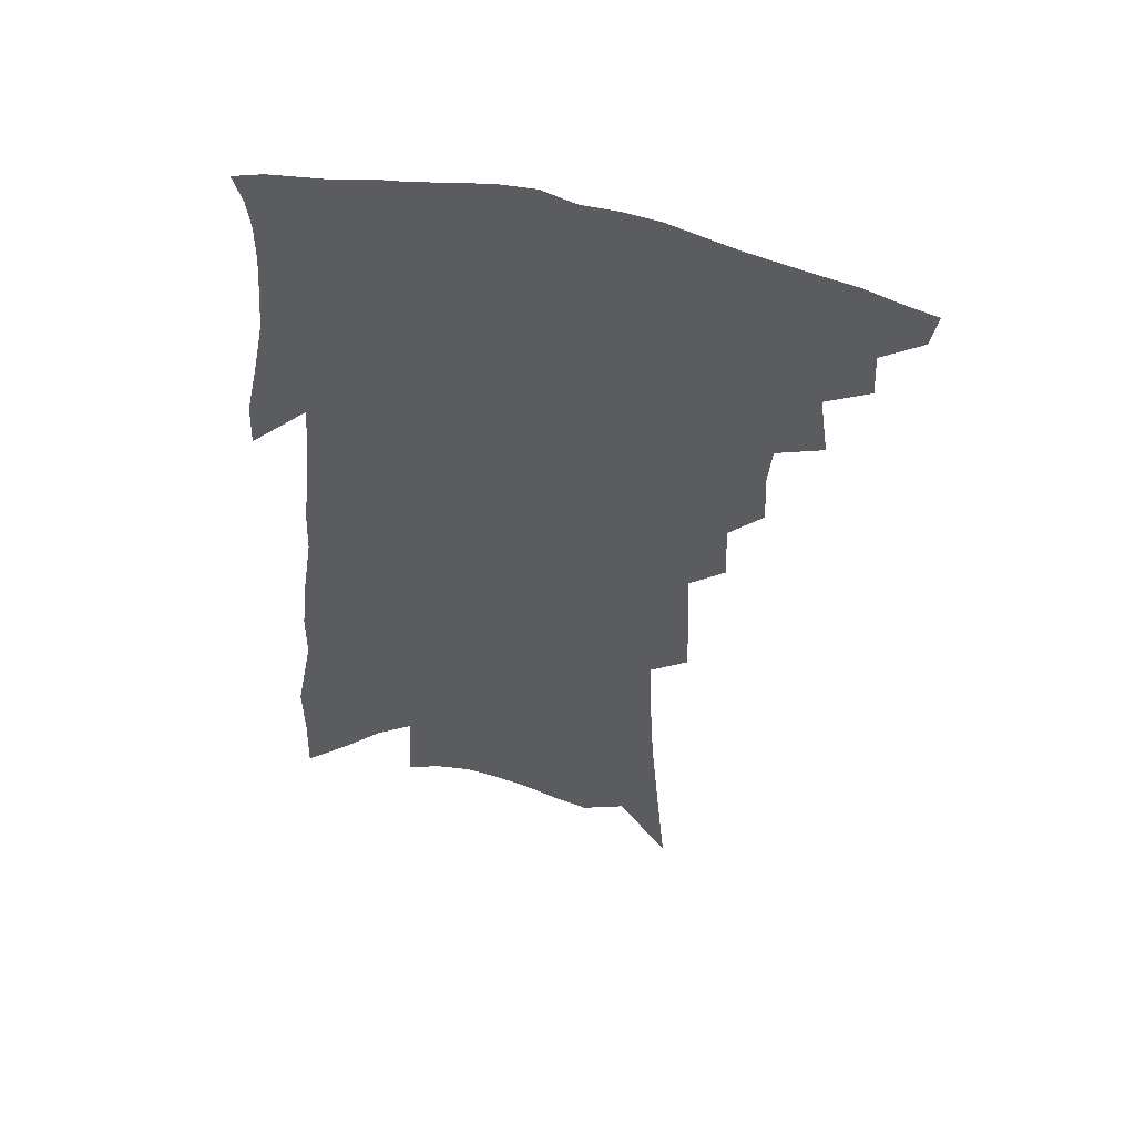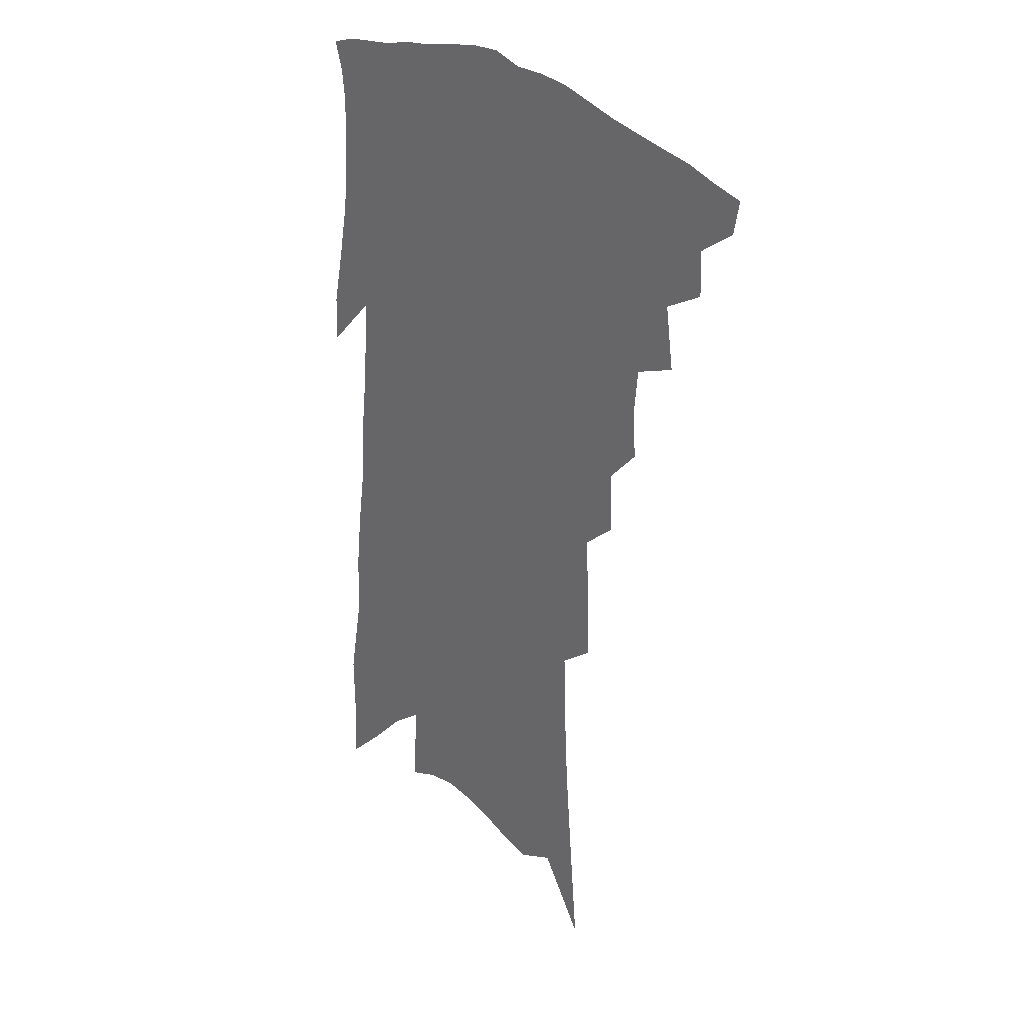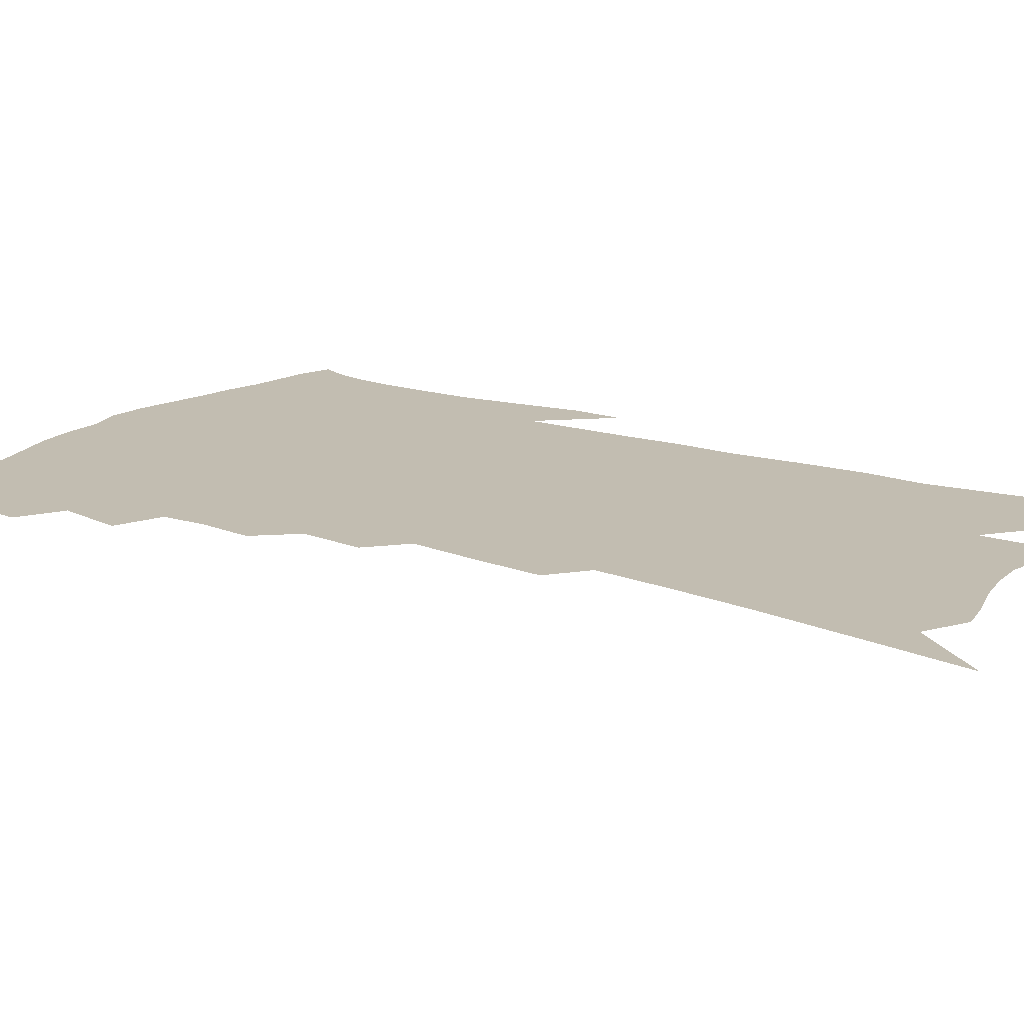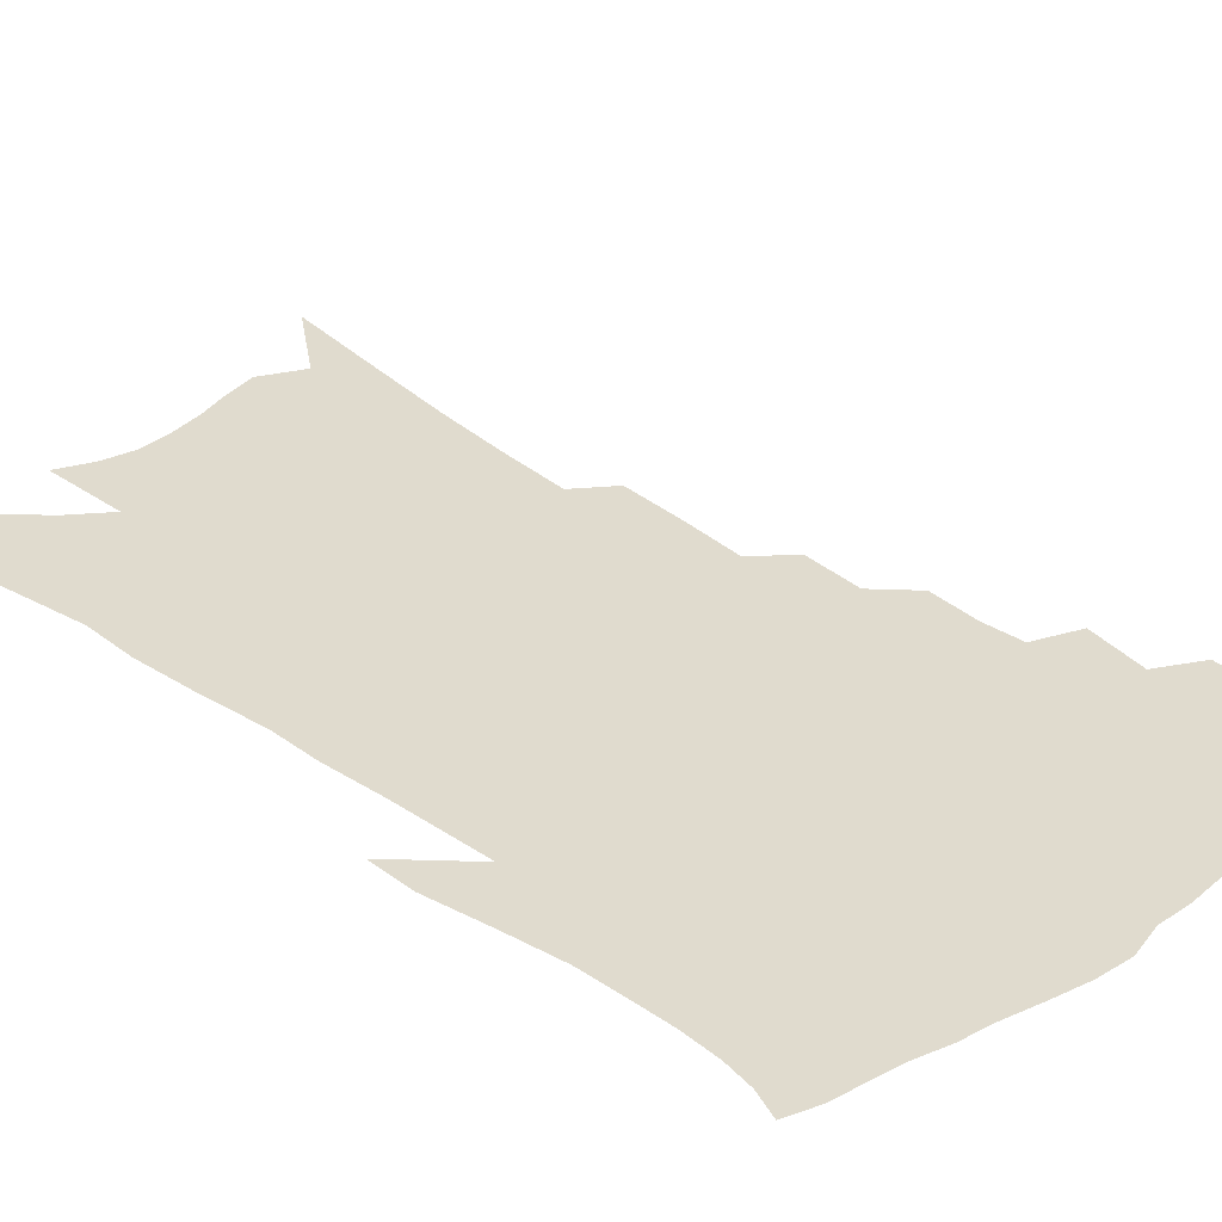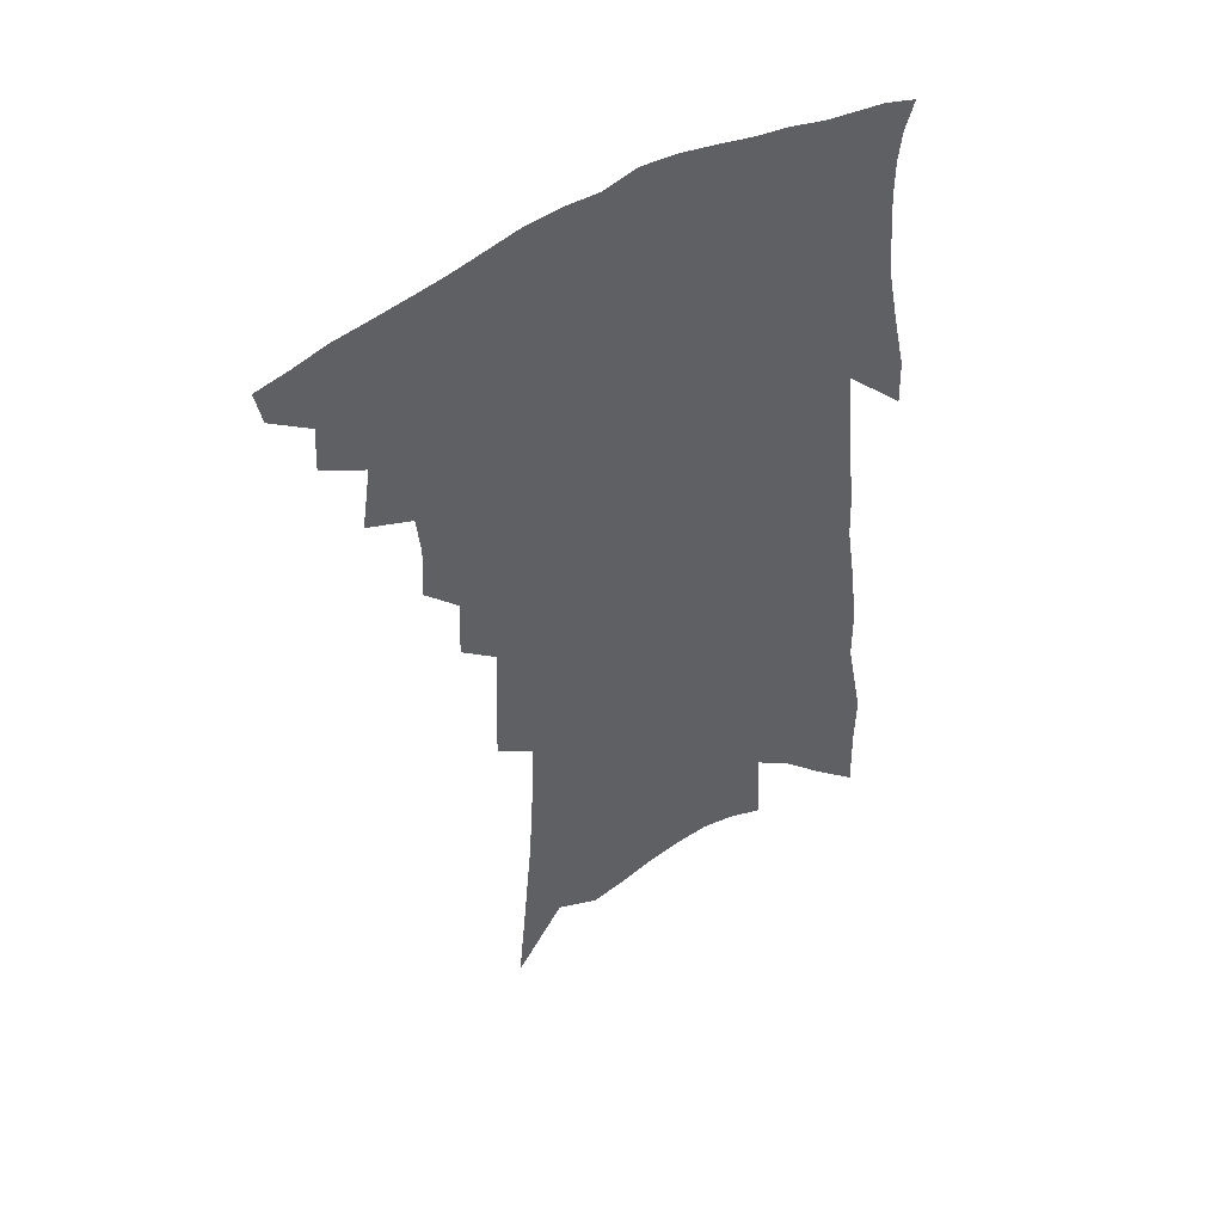
<metadata>
{"format":"obj","ext":"obj","renderer":"f3d","projection":"perspective","resolution":1024,"background":"white","views":[{"elev":53.2,"azim":-166.4,"up":"+Y"},{"elev":27.6,"azim":-130.7,"up":"+Y"},{"elev":17.0,"azim":-53.2,"up":"+Z"},{"elev":33.5,"azim":137.3,"up":"+Z"},{"elev":49.2,"azim":-32.0,"up":"+Y"}]}
</metadata>
<code>
v 470.4 400.2 0
v 468.2 411.7 0
v 483.2 375.9 0
v 483.9 391 0
v 482.5 403.1 0
v 479.5 414.5 0
v 494.8 346.6 0
v 497.9 367.9 0
v 497.8 382.4 0
v 495.5 393.9 0
v 493.4 405.5 0
v 490.7 417.9 0
v 510.9 308.9 0
v 511.8 326.7 0
v 510.3 340.7 0
v 510.4 357.6 0
v 510.7 372.9 0
v 509.5 385.4 0
v 507.1 396.5 0
v 504.7 408.1 0
v 502.3 419.9 0
v 521.7 276.2 0
v 522.5 297 0
v 522.1 313.3 0
v 525.7 337.5 0
v 522.8 347.6 0
v 523.4 363.8 0
v 522.1 375.8 0
v 520.4 387.3 0
v 518.7 398.7 0
v 516.6 409.9 0
v 513.9 422.1 0
v 532.4 220.4 0
v 532.8 242.5 0
v 533.9 266.1 0
v 534.6 287.5 0
v 534.5 304.8 0
v 535.7 324.3 0
v 536.3 341.5 0
v 534.5 352.3 0
v 535.1 367.5 0
v 533.4 378.3 0
v 531.8 389.5 0
v 529.9 400.8 0
v 527.7 412.3 0
v 525.3 424.4 0
v 536.6 89.47 0
v 539.9 125.9 0
v 542.8 159.1 0
v 544.3 186.6 0
v 545 211.2 0
v 546 236 0
v 545.7 255.5 0
v 546.2 276.5 0
v 545.9 293.7 0
v 546.9 313.7 0
v 546.6 328.4 0
v 546.6 343.3 0
v 546.2 356.6 0
v 545.8 369.1 0
v 544.7 380.3 0
v 542.7 391.3 0
v 541.3 402.6 0
v 539.1 414.4 0
v 536.7 427.3 0
v 553.6 115.3 0
v 556.1 149.5 0
v 557.3 177.8 0
v 556.6 197.9 0
v 557.4 223.4 0
v 558.1 246.8 0
v 557.4 264.4 0
v 556.9 281.4 0
v 557.3 300.5 0
v 557.6 317.6 0
v 557.6 332.8 0
v 557.4 346.4 0
v 557.1 359 0
v 557.3 371.9 0
v 556 382.1 0
v 554.4 392.9 0
v 552.9 404.2 0
v 550.5 416.9 0
v 548.1 430.3 0
v 568.4 108.3 0
v 567.8 132.1 0
v 568.7 162.2 0
v 568.9 187.1 0
v 568.8 210 0
v 568.9 232.1 0
v 568.7 252.2 0
v 568.2 269.8 0
v 568.2 288.7 0
v 568.3 306.3 0
v 567.9 320.1 0
v 568 335.2 0
v 568 348.6 0
v 567.5 360.2 0
v 567.4 372.7 0
v 566.6 383.2 0
v 565.5 394 0
v 564.8 405 0
v 563 416.9 0
v 559.9 431.6 0
v 579.8 111.2 0
v 580.3 144.4 0
v 580.2 170.2 0
v 579.5 189.3 0
v 579.8 218.7 0
v 579.1 234.2 0
v 578.9 255 0
v 578.5 273.1 0
v 578.4 291.3 0
v 578.4 308.8 0
v 578.5 324.3 0
v 577.9 335.4 0
v 578.1 349.7 0
v 578 361.6 0
v 577.8 373.4 0
v 577.3 384.1 0
v 576.7 394.9 0
v 575.9 405.9 0
v 574.3 417.9 0
v 572.1 431.5 0
v 591.5 115.2 0
v 591.5 149.1 0
v 591 174.3 0
v 590.3 194.6 0
v 590.1 218 0
v 589.3 235 0
v 589 258.3 0
v 588.8 277 0
v 588.5 293.8 0
v 588.3 309.3 0
v 588.4 325.9 0
v 588.4 339 0
v 588.5 352 0
v 588.5 363.2 0
v 588.5 374.3 0
v 588.4 385 0
v 588 395.6 0
v 587.2 406.4 0
v 585.6 419.2 0
v 583.4 434.7 0
v 603.1 117.8 0
v 602.5 151 0
v 601.8 176.3 0
v 601 201.8 0
v 600.4 219.4 0
v 599.7 239.5 0
v 599.1 259.5 0
v 598.7 277.5 0
v 598.4 294.9 0
v 598.2 310.9 0
v 598.1 326.2 0
v 598.2 338.7 0
v 598.3 351.7 0
v 598.5 362.9 0
v 598.8 374.7 0
v 599 385.5 0
v 598.9 396 0
v 598.1 407.3 0
v 597.2 419.3 0
v 595.3 434 0
v 614.7 119 0
v 613.6 150.9 0
v 612.6 176.3 0
v 612 197.3 0
v 610.8 219.5 0
v 609.8 242.1 0
v 609 262 0
v 608.7 276.8 0
v 608.2 295.3 0
v 608 310.6 0
v 607.9 325.9 0
v 608 339.8 0
v 608.2 351.7 0
v 608.5 363.7 0
v 608.9 374.8 0
v 609.5 385.7 0
v 609.6 396 0
v 609.7 406.7 0
v 608.9 418.8 0
v 608 431.7 0
v 626.5 116.8 0
v 625.1 146.7 0
v 623.9 172.2 0
v 622.8 194.6 0
v 621.2 218.8 0
v 620 240.7 0
v 619.4 258.7 0
v 618.7 276.6 0
v 618.4 292.5 0
v 618 308.4 0
v 617.9 323 0
v 617.7 338.8 0
v 617.9 351.5 0
v 618.3 362.9 0
v 618.8 374.8 0
v 619.6 385.5 0
v 620.1 395.7 0
v 620.7 406.1 0
v 621 417 0
v 620.7 429.1 0
v 638.7 111.8 0
v 636.9 141.8 0
v 635.4 167.4 0
v 633.8 191.9 0
v 632.1 215.5 0
v 630.6 237.4 0
v 630.3 254.1 0
v 628.8 274.5 0
v 628.6 289.7 0
v 628.2 305.6 0
v 628 320.2 0
v 627.5 336.5 0
v 627.4 350.8 0
v 628.2 361.6 0
v 628.8 373 0
v 629.5 384.9 0
v 630.9 395.5 0
v 631.7 405.1 0
v 632.3 415.3 0
v 632 427.6 0
v 650 132.1 0
v 648.3 157.9 0
v 646.7 181.9 0
v 643.8 208.9 0
v 642.5 229.6 0
v 641.8 247.6 0
v 640.4 267.4 0
v 639.4 285.1 0
v 638.3 302.8 0
v 637.7 319.1 0
v 637.8 333 0
v 637.6 347.4 0
v 637.8 360.7 0
v 638.4 372.3 0
v 639.3 383.9 0
v 640.4 394.3 0
v 641.5 404.2 0
v 642.8 414.1 0
v 644 424.7 0
v 665.3 116.5 0
v 662.1 146.4 0
v 659.7 172.6 0
v 657.4 197 0
v 655.5 219.2 0
v 653.9 239.8 0
v 653 258.3 0
v 650.9 278.6 0
v 649.5 296.8 0
v 648.9 313.1 0
v 648.6 328.1 0
v 648.2 343.2 0
v 647.7 358.2 0
v 647.8 371.7 0
v 648.8 382.5 0
v 649.9 393.4 0
v 651.3 402.9 0
v 652.8 412.6 0
v 654.4 423.5 0
v 680.5 102.2 0
v 679.8 125.7 0
v 680.2 146.3 0
v 674 179.5 0
v 673.8 198.7 0
v 671.3 221.3 0
v 667.8 244.9 0
v 667.1 262.8 0
v 664.8 282.9 0
v 663.2 301 0
v 661.8 318.5 0
v 660.1 336.1 0
v 659.7 351 0
v 659.1 365.9 0
v 658.8 379.4 0
v 659.2 391.6 0
v 660.8 401.5 0
v 662.3 410.9 0
v 664.6 422.2 0
v 682.2 298.1 0
v 681.5 314.7 0
v 677 336.1 0
v 673.1 355.9 0
v 671.8 371.3 0
v 670.8 386 0
v 670.8 399.1 0
v 672.1 409.4 0
v 675.3 419 0
f 4 5 1
f 1 5 2
f 5 6 2
f 8 9 3
f 3 9 4
f 9 10 4
f 4 10 5
f 10 11 5
f 5 11 6
f 11 12 6
f 15 16 7
f 7 16 8
f 16 17 8
f 8 17 9
f 17 18 9
f 9 18 10
f 18 19 10
f 10 19 11
f 19 20 11
f 11 20 12
f 20 21 12
f 23 24 13
f 13 24 14
f 24 25 14
f 14 25 15
f 25 26 15
f 15 26 16
f 26 27 16
f 16 27 17
f 27 28 17
f 17 28 18
f 28 29 18
f 18 29 19
f 29 30 19
f 19 30 20
f 30 31 20
f 20 31 21
f 31 32 21
f 35 36 22
f 22 36 23
f 36 37 23
f 23 37 24
f 37 38 24
f 24 38 25
f 38 39 25
f 25 39 26
f 39 40 26
f 26 40 27
f 40 41 27
f 27 41 28
f 41 42 28
f 28 42 29
f 42 43 29
f 29 43 30
f 43 44 30
f 30 44 31
f 44 45 31
f 31 45 32
f 45 46 32
f 51 52 33
f 33 52 34
f 52 53 34
f 34 53 35
f 53 54 35
f 35 54 36
f 54 55 36
f 36 55 37
f 55 56 37
f 37 56 38
f 56 57 38
f 38 57 39
f 57 58 39
f 39 58 40
f 58 59 40
f 40 59 41
f 59 60 41
f 41 60 42
f 60 61 42
f 42 61 43
f 61 62 43
f 43 62 44
f 62 63 44
f 44 63 45
f 63 64 45
f 45 64 46
f 64 65 46
f 47 66 48
f 66 67 48
f 48 67 49
f 67 68 49
f 49 68 50
f 68 69 50
f 50 69 51
f 69 70 51
f 51 70 52
f 70 71 52
f 52 71 53
f 71 72 53
f 53 72 54
f 72 73 54
f 54 73 55
f 73 74 55
f 55 74 56
f 74 75 56
f 56 75 57
f 75 76 57
f 57 76 58
f 76 77 58
f 58 77 59
f 77 78 59
f 59 78 60
f 78 79 60
f 60 79 61
f 79 80 61
f 61 80 62
f 80 81 62
f 62 81 63
f 81 82 63
f 63 82 64
f 82 83 64
f 64 83 65
f 83 84 65
f 85 86 66
f 66 86 67
f 86 87 67
f 67 87 68
f 87 88 68
f 68 88 69
f 88 89 69
f 69 89 70
f 89 90 70
f 70 90 71
f 90 91 71
f 71 91 72
f 91 92 72
f 72 92 73
f 92 93 73
f 73 93 74
f 93 94 74
f 74 94 75
f 94 95 75
f 75 95 76
f 95 96 76
f 76 96 77
f 96 97 77
f 77 97 78
f 97 98 78
f 78 98 79
f 98 99 79
f 79 99 80
f 99 100 80
f 80 100 81
f 100 101 81
f 81 101 82
f 101 102 82
f 82 102 83
f 102 103 83
f 83 103 84
f 103 104 84
f 85 105 86
f 105 106 86
f 86 106 87
f 106 107 87
f 87 107 88
f 107 108 88
f 88 108 89
f 108 109 89
f 89 109 90
f 109 110 90
f 90 110 91
f 110 111 91
f 91 111 92
f 111 112 92
f 92 112 93
f 112 113 93
f 93 113 94
f 113 114 94
f 94 114 95
f 114 115 95
f 95 115 96
f 115 116 96
f 96 116 97
f 116 117 97
f 97 117 98
f 117 118 98
f 98 118 99
f 118 119 99
f 99 119 100
f 119 120 100
f 100 120 101
f 120 121 101
f 101 121 102
f 121 122 102
f 102 122 103
f 122 123 103
f 103 123 104
f 123 124 104
f 105 125 106
f 125 126 106
f 106 126 107
f 126 127 107
f 107 127 108
f 127 128 108
f 108 128 109
f 128 129 109
f 109 129 110
f 129 130 110
f 110 130 111
f 130 131 111
f 111 131 112
f 131 132 112
f 112 132 113
f 132 133 113
f 113 133 114
f 133 134 114
f 114 134 115
f 134 135 115
f 115 135 116
f 135 136 116
f 116 136 117
f 136 137 117
f 117 137 118
f 137 138 118
f 118 138 119
f 138 139 119
f 119 139 120
f 139 140 120
f 120 140 121
f 140 141 121
f 121 141 122
f 141 142 122
f 122 142 123
f 142 143 123
f 123 143 124
f 143 144 124
f 125 145 126
f 145 146 126
f 126 146 127
f 146 147 127
f 127 147 128
f 147 148 128
f 128 148 129
f 148 149 129
f 129 149 130
f 149 150 130
f 130 150 131
f 150 151 131
f 131 151 132
f 151 152 132
f 132 152 133
f 152 153 133
f 133 153 134
f 153 154 134
f 134 154 135
f 154 155 135
f 135 155 136
f 155 156 136
f 136 156 137
f 156 157 137
f 137 157 138
f 157 158 138
f 138 158 139
f 158 159 139
f 139 159 140
f 159 160 140
f 140 160 141
f 160 161 141
f 141 161 142
f 161 162 142
f 142 162 143
f 162 163 143
f 143 163 144
f 163 164 144
f 145 165 146
f 165 166 146
f 146 166 147
f 166 167 147
f 147 167 148
f 167 168 148
f 148 168 149
f 168 169 149
f 149 169 150
f 169 170 150
f 150 170 151
f 170 171 151
f 151 171 152
f 171 172 152
f 152 172 153
f 172 173 153
f 153 173 154
f 173 174 154
f 154 174 155
f 174 175 155
f 155 175 156
f 175 176 156
f 156 176 157
f 176 177 157
f 157 177 158
f 177 178 158
f 158 178 159
f 178 179 159
f 159 179 160
f 179 180 160
f 160 180 161
f 180 181 161
f 161 181 162
f 181 182 162
f 162 182 163
f 182 183 163
f 163 183 164
f 183 184 164
f 165 185 166
f 185 186 166
f 166 186 167
f 186 187 167
f 167 187 168
f 187 188 168
f 168 188 169
f 188 189 169
f 169 189 170
f 189 190 170
f 170 190 171
f 190 191 171
f 171 191 172
f 191 192 172
f 172 192 173
f 192 193 173
f 173 193 174
f 193 194 174
f 174 194 175
f 194 195 175
f 175 195 176
f 195 196 176
f 176 196 177
f 196 197 177
f 177 197 178
f 197 198 178
f 178 198 179
f 198 199 179
f 179 199 180
f 199 200 180
f 180 200 181
f 200 201 181
f 181 201 182
f 201 202 182
f 182 202 183
f 202 203 183
f 183 203 184
f 203 204 184
f 185 205 186
f 205 206 186
f 186 206 187
f 206 207 187
f 187 207 188
f 207 208 188
f 188 208 189
f 208 209 189
f 189 209 190
f 209 210 190
f 190 210 191
f 210 211 191
f 191 211 192
f 211 212 192
f 192 212 193
f 212 213 193
f 193 213 194
f 213 214 194
f 194 214 195
f 214 215 195
f 195 215 196
f 215 216 196
f 196 216 197
f 216 217 197
f 197 217 198
f 217 218 198
f 198 218 199
f 218 219 199
f 199 219 200
f 219 220 200
f 200 220 201
f 220 221 201
f 201 221 202
f 221 222 202
f 202 222 203
f 222 223 203
f 203 223 204
f 223 224 204
f 206 225 207
f 225 226 207
f 207 226 208
f 226 227 208
f 208 227 209
f 227 228 209
f 209 228 210
f 228 229 210
f 210 229 211
f 229 230 211
f 211 230 212
f 230 231 212
f 212 231 213
f 231 232 213
f 213 232 214
f 232 233 214
f 214 233 215
f 233 234 215
f 215 234 216
f 234 235 216
f 216 235 217
f 235 236 217
f 217 236 218
f 236 237 218
f 218 237 219
f 237 238 219
f 219 238 220
f 238 239 220
f 220 239 221
f 239 240 221
f 221 240 222
f 240 241 222
f 222 241 223
f 241 242 223
f 223 242 224
f 242 243 224
f 225 244 226
f 244 245 226
f 226 245 227
f 245 246 227
f 227 246 228
f 246 247 228
f 228 247 229
f 247 248 229
f 229 248 230
f 248 249 230
f 230 249 231
f 249 250 231
f 231 250 232
f 250 251 232
f 232 251 233
f 251 252 233
f 233 252 234
f 252 253 234
f 234 253 235
f 253 254 235
f 235 254 236
f 254 255 236
f 236 255 237
f 255 256 237
f 237 256 238
f 256 257 238
f 238 257 239
f 257 258 239
f 239 258 240
f 258 259 240
f 240 259 241
f 259 260 241
f 241 260 242
f 260 261 242
f 242 261 243
f 261 262 243
f 244 263 245
f 263 264 245
f 245 264 246
f 264 265 246
f 246 265 247
f 265 266 247
f 247 266 248
f 266 267 248
f 248 267 249
f 267 268 249
f 249 268 250
f 268 269 250
f 250 269 251
f 269 270 251
f 251 270 252
f 270 271 252
f 252 271 253
f 271 272 253
f 253 272 254
f 272 273 254
f 254 273 255
f 273 274 255
f 255 274 256
f 274 275 256
f 256 275 257
f 275 276 257
f 257 276 258
f 276 277 258
f 258 277 259
f 277 278 259
f 259 278 260
f 278 279 260
f 260 279 261
f 279 280 261
f 261 280 262
f 280 281 262
f 273 282 274
f 282 283 274
f 274 283 275
f 283 284 275
f 275 284 276
f 284 285 276
f 276 285 277
f 285 286 277
f 277 286 278
f 286 287 278
f 278 287 279
f 287 288 279
f 279 288 280
f 288 289 280
f 280 289 281
f 289 290 281

</code>
